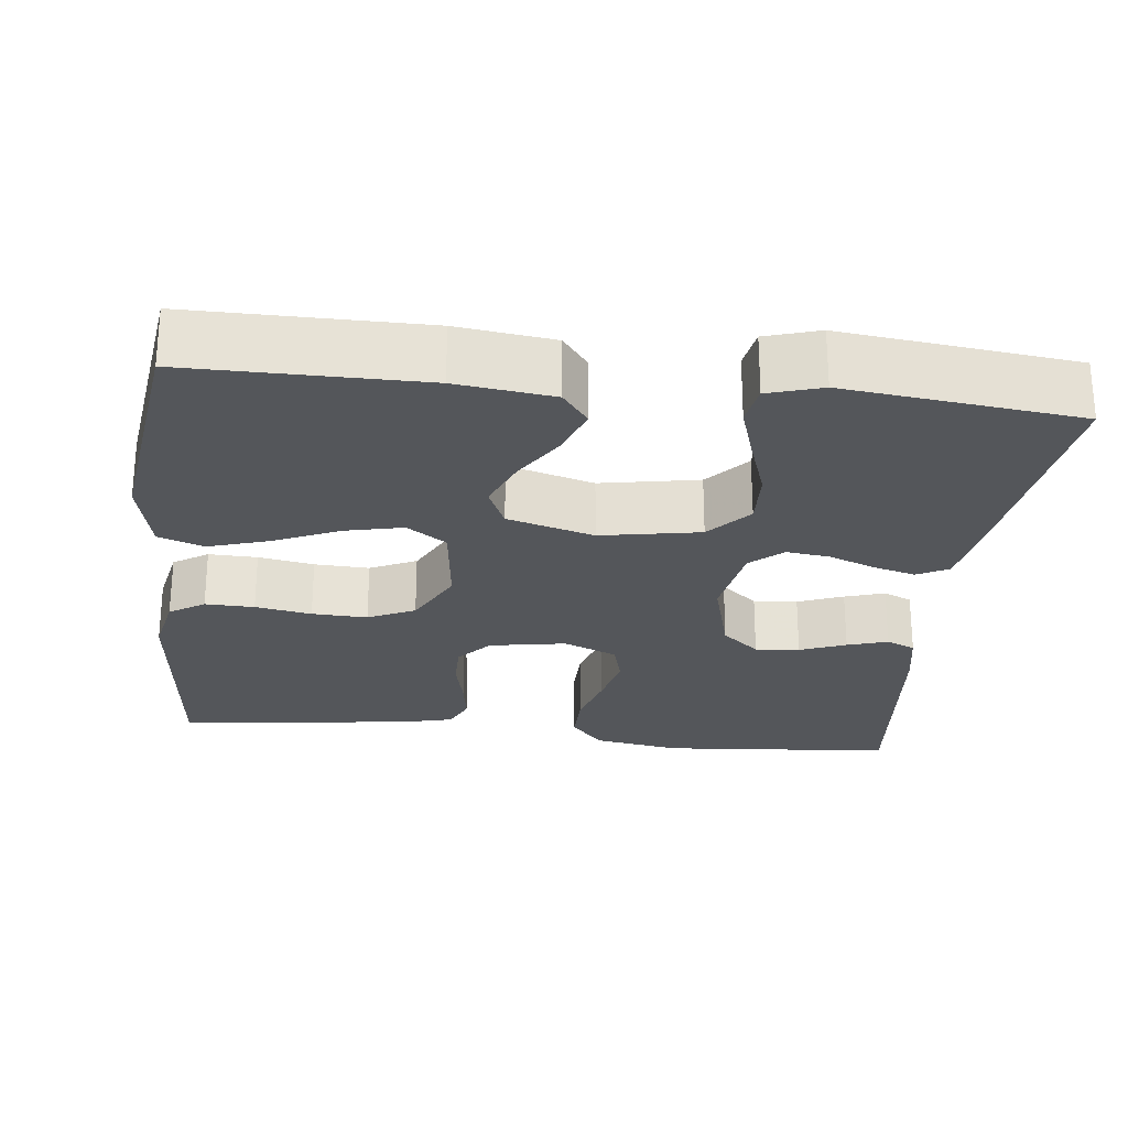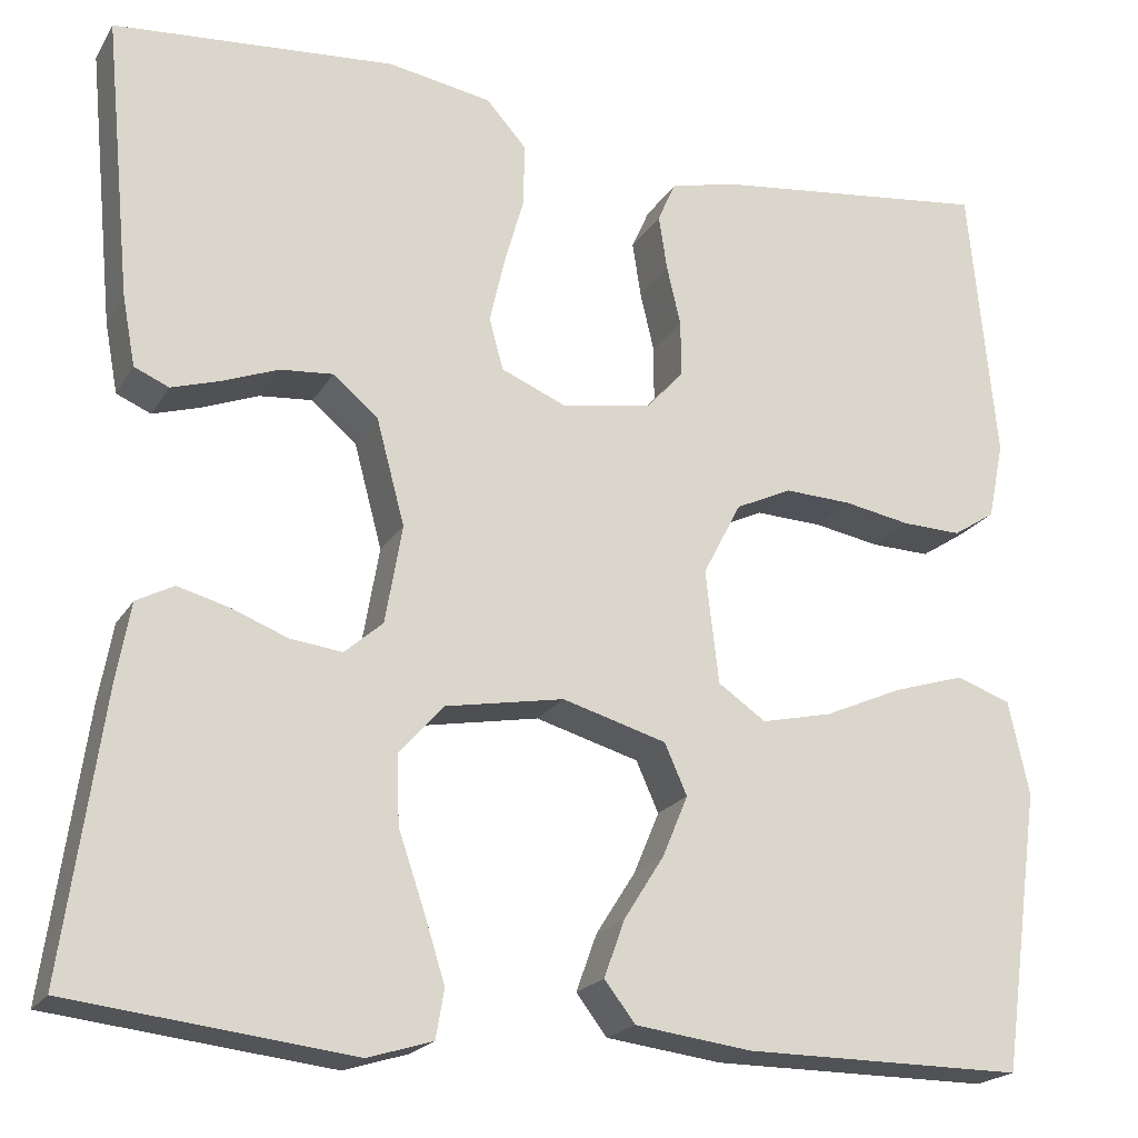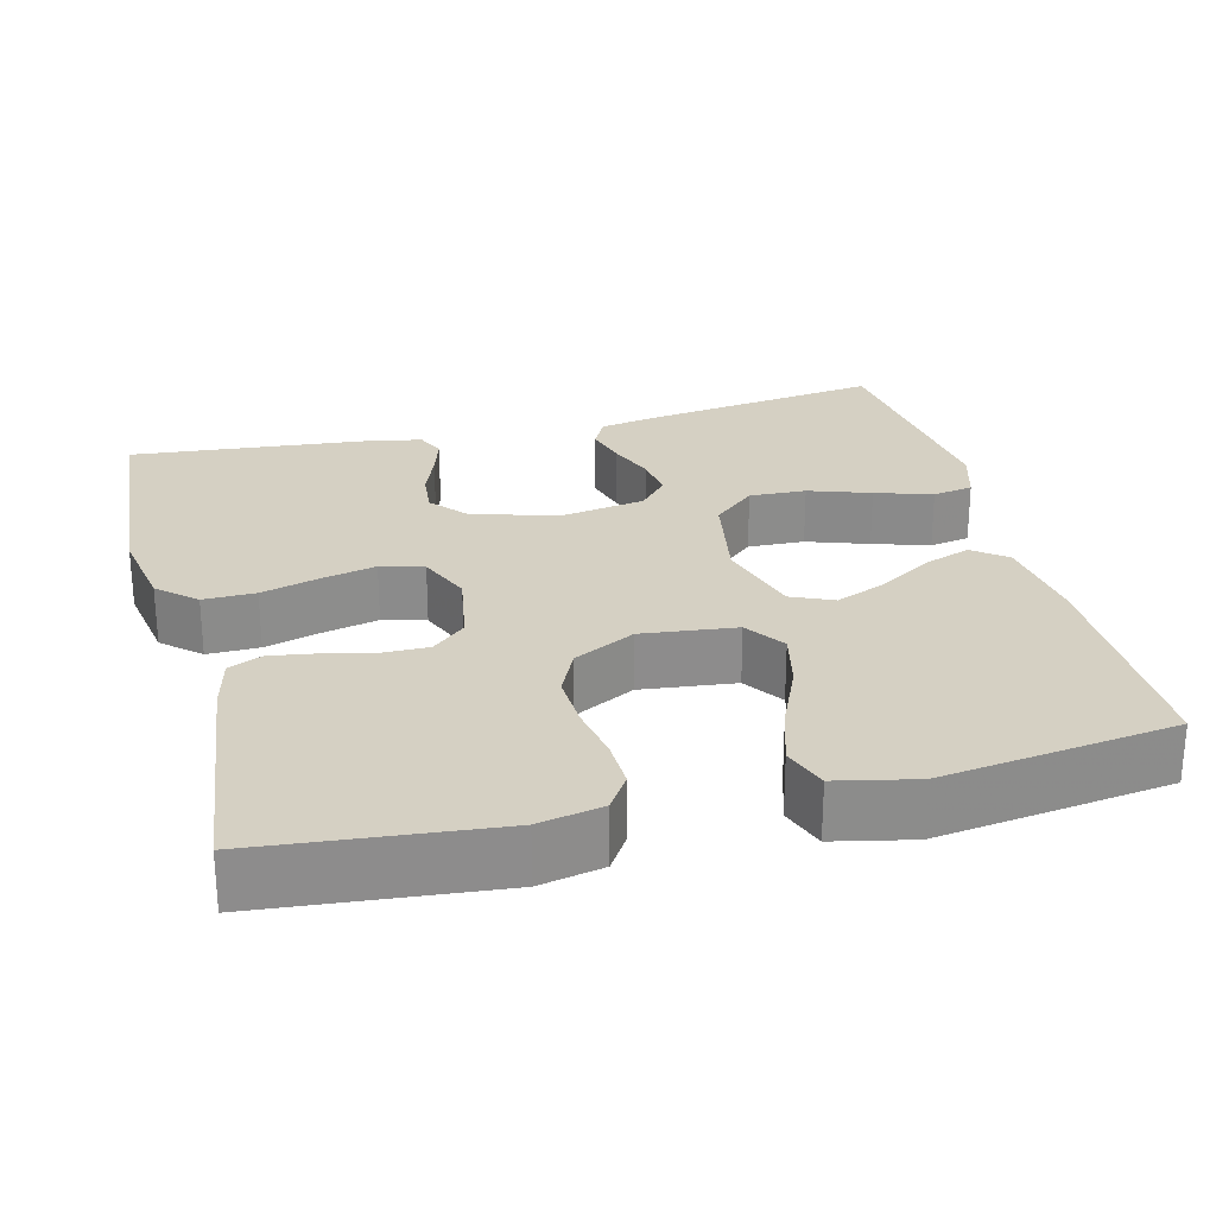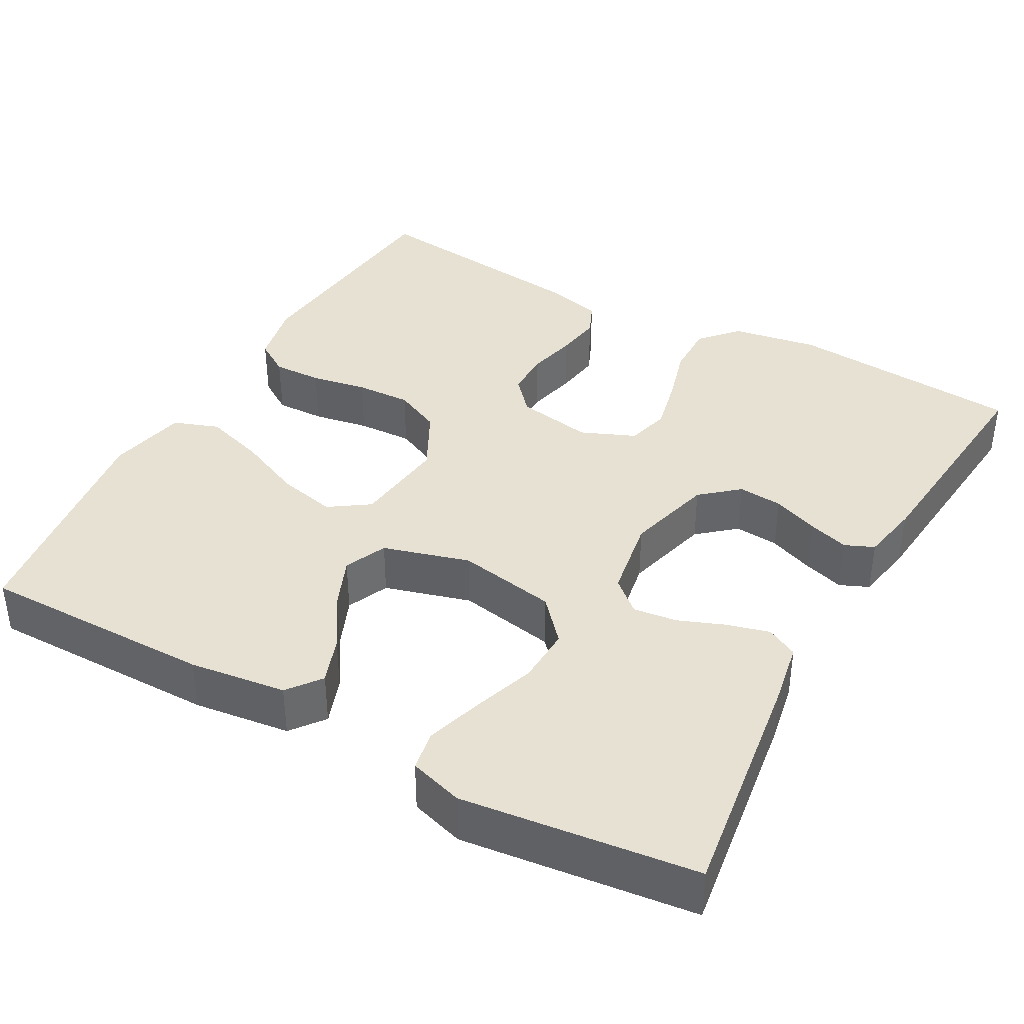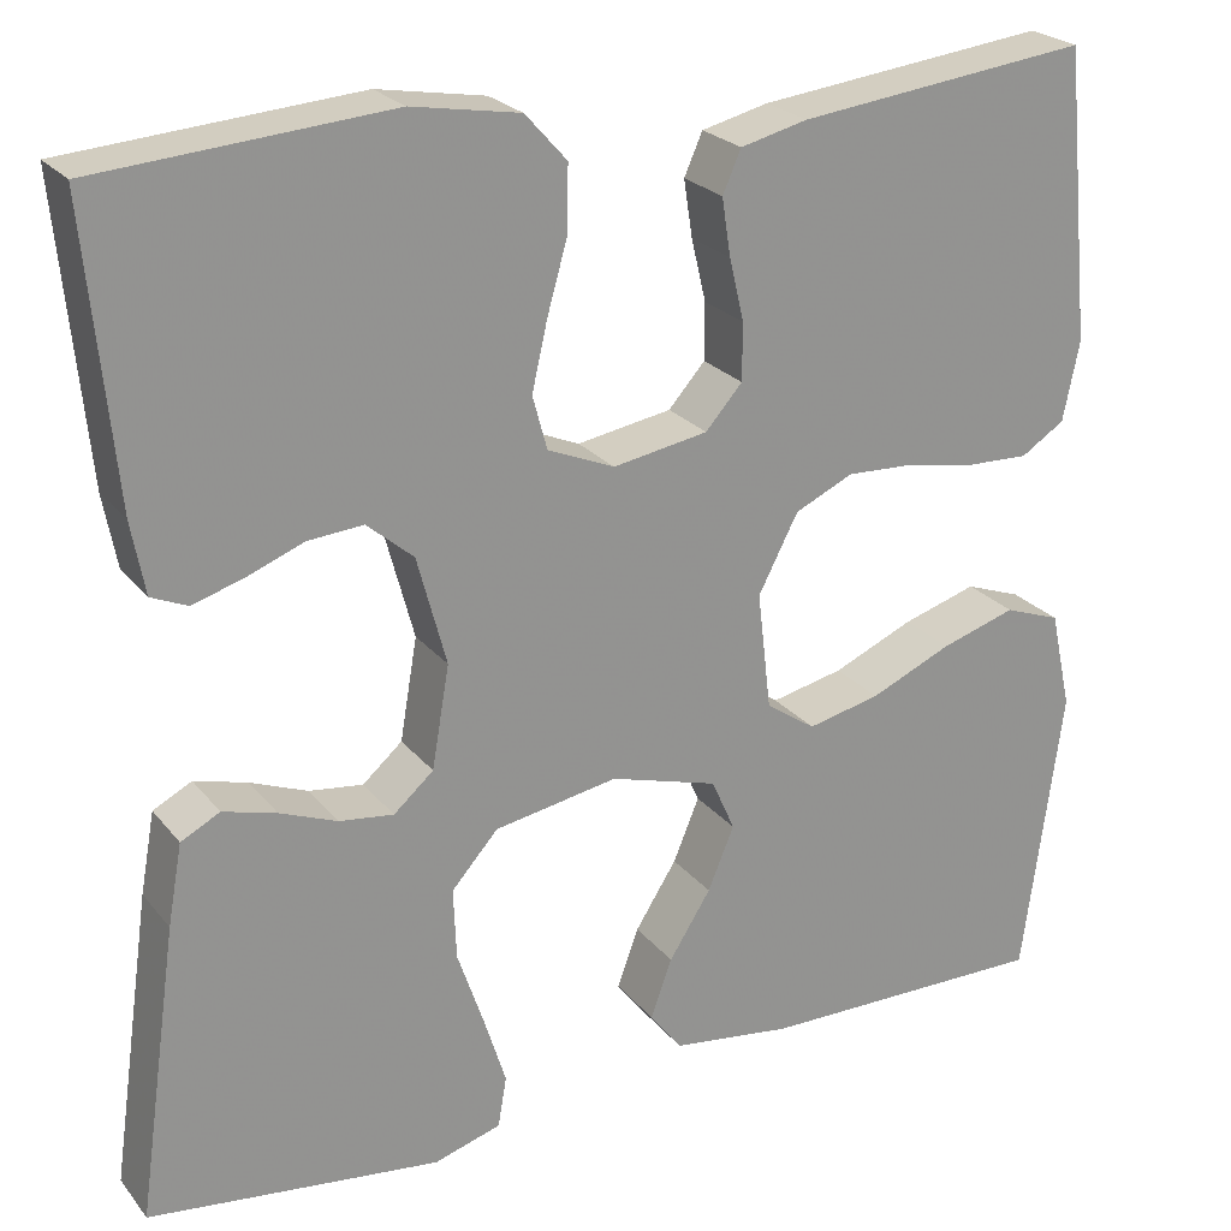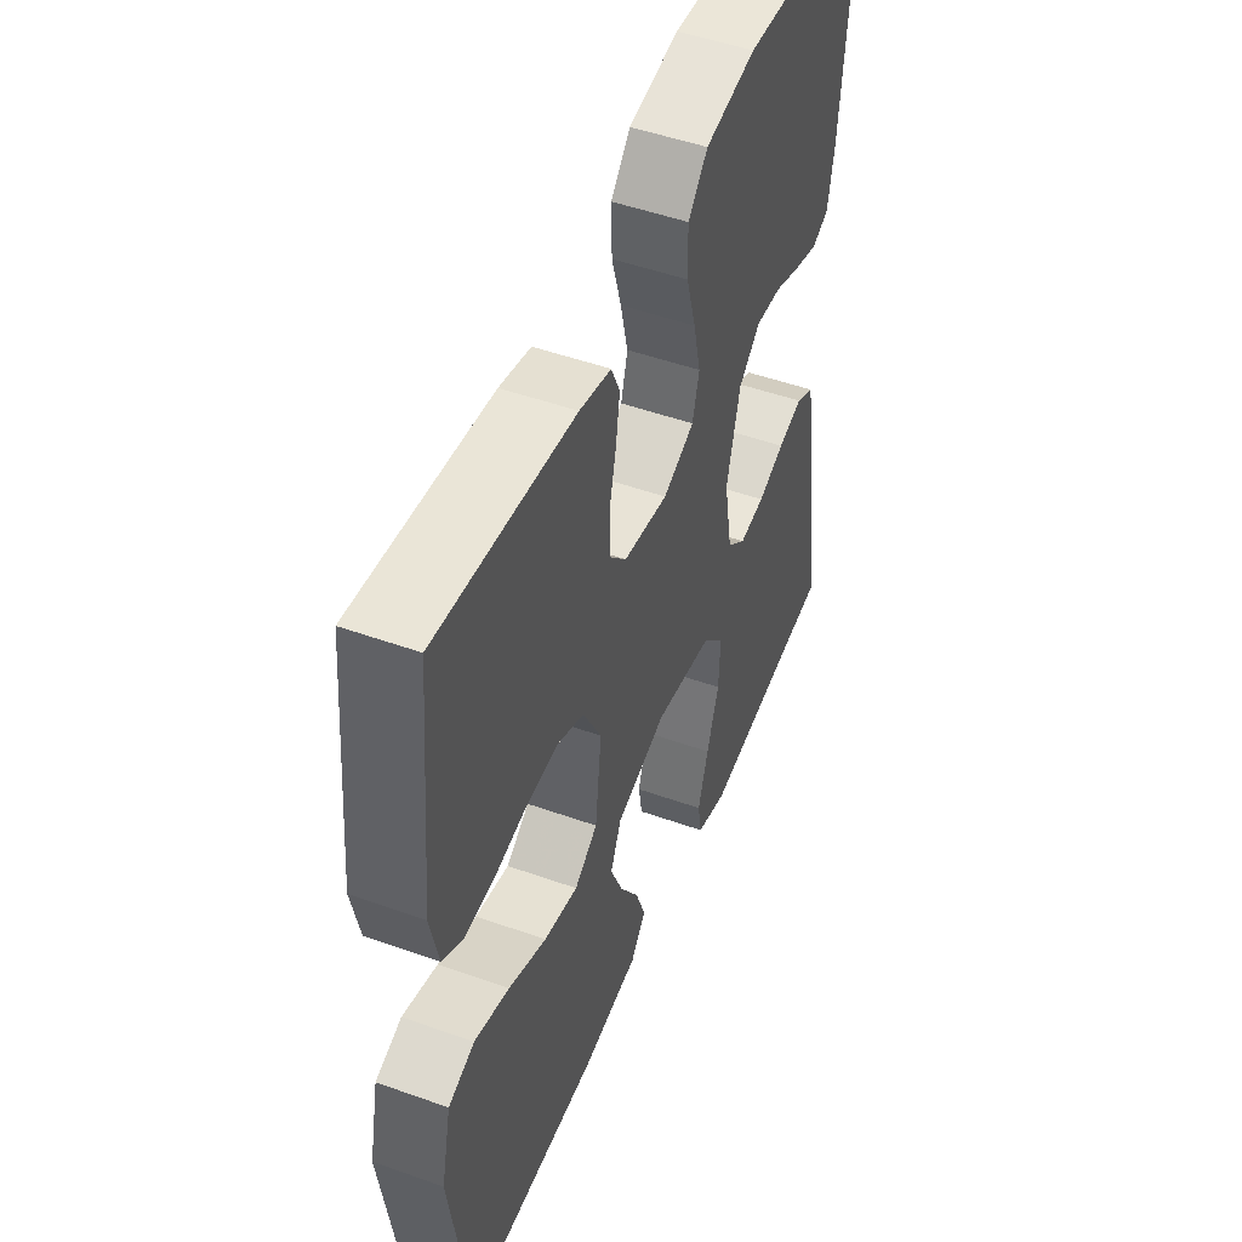
<metadata>
{"format":"obj","ext":"obj","renderer":"f3d","projection":"perspective","resolution":1024,"background":"white","views":[{"elev":-25.6,"azim":173.6,"up":"+Y"},{"elev":-20.5,"azim":-22.8,"up":"+Z"},{"elev":26.1,"azim":75.7,"up":"+Y"},{"elev":38.9,"azim":-151.0,"up":"+Y"},{"elev":23.6,"azim":-28.6,"up":"+Z"},{"elev":49.7,"azim":111.5,"up":"+Z"}]}
</metadata>
<code>
v 0.5 0.07 0.5
v 0.529 0.07 0.2
v 0.512 0.07 0.118
v 0.467 0.07 0.089
v 0.404 0.07 0.091
v 0.332 0.07 0.104
v 0.261 0.07 0.107
v 0.201 0.07 0.079
v 0.16 0.07 0
v 0.174 0.07 -0.121
v 0.225 0.07 -0.156
v 0.3 0.07 -0.139
v 0.384 0.07 -0.102
v 0.461 0.07 -0.078
v 0.519 0.07 -0.099
v 0.541 0.07 -0.2
v 0.5 0.07 -0.5
v 0.2 0.07 -0.499
v 0.076 0.07 -0.483
v 0.043 0.07 -0.44
v 0.065 0.07 -0.379
v 0.108 0.07 -0.311
v 0.135 0.07 -0.246
v 0.111 0.07 -0.192
v 0 0.07 -0.16
v -0.127 0.07 -0.183
v -0.175 0.07 -0.237
v -0.172 0.07 -0.31
v -0.145 0.07 -0.389
v -0.122 0.07 -0.462
v -0.131 0.07 -0.514
v -0.2 0.07 -0.535
v -0.5 0.07 -0.5
v -0.458 0.07 -0.2
v -0.443 0.07 -0.117
v -0.403 0.07 -0.096
v -0.348 0.07 -0.111
v -0.289 0.07 -0.134
v -0.233 0.07 -0.141
v -0.192 0.07 -0.105
v -0.174 0.07 0
v -0.204 0.07 0.112
v -0.252 0.07 0.153
v -0.309 0.07 0.148
v -0.368 0.07 0.125
v -0.42 0.07 0.109
v -0.457 0.07 0.125
v -0.471 0.07 0.2
v -0.5 0.07 0.5
v -0.2 0.07 0.524
v -0.089 0.07 0.505
v -0.046 0.07 0.457
v -0.047 0.07 0.39
v -0.068 0.07 0.316
v -0.084 0.07 0.246
v -0.069 0.07 0.191
v 0 0.07 0.162
v 0.098 0.07 0.179
v 0.136 0.07 0.222
v 0.136 0.07 0.281
v 0.121 0.07 0.345
v 0.112 0.07 0.404
v 0.131 0.07 0.447
v 0.2 0.07 0.464
v 0.5 0 0.5
v 0.529 0 0.2
v 0.512 0 0.118
v 0.467 0 0.089
v 0.404 0 0.091
v 0.332 0 0.104
v 0.261 0 0.107
v 0.201 0 0.079
v 0.16 0 0
v 0.174 0 -0.121
v 0.225 0 -0.156
v 0.3 0 -0.139
v 0.384 0 -0.102
v 0.461 0 -0.078
v 0.519 0 -0.099
v 0.541 0 -0.2
v 0.5 0 -0.5
v 0.2 0 -0.499
v 0.076 0 -0.483
v 0.043 0 -0.44
v 0.065 0 -0.379
v 0.108 0 -0.311
v 0.135 0 -0.246
v 0.111 0 -0.192
v 0 0 -0.16
v -0.127 0 -0.183
v -0.175 0 -0.237
v -0.172 0 -0.31
v -0.145 0 -0.389
v -0.122 0 -0.462
v -0.131 0 -0.514
v -0.2 0 -0.535
v -0.5 0 -0.5
v -0.458 0 -0.2
v -0.443 0 -0.117
v -0.403 0 -0.096
v -0.348 0 -0.111
v -0.289 0 -0.134
v -0.233 0 -0.141
v -0.192 0 -0.105
v -0.174 0 0
v -0.204 0 0.112
v -0.252 0 0.153
v -0.309 0 0.148
v -0.368 0 0.125
v -0.42 0 0.109
v -0.457 0 0.125
v -0.471 0 0.2
v -0.5 0 0.5
v -0.2 0 0.524
v -0.089 0 0.505
v -0.046 0 0.457
v -0.047 0 0.39
v -0.068 0 0.316
v -0.084 0 0.246
v -0.069 0 0.191
v 0 0 0.162
v 0.098 0 0.179
v 0.136 0 0.222
v 0.136 0 0.281
v 0.121 0 0.345
v 0.112 0 0.404
v 0.131 0 0.447
v 0.2 0 0.464
f 60 61 62 63
f 60 63 64 1
f 51 52 53 54
f 51 54 55
f 50 51 55
f 49 50 55 56
f 47 48 49 56
f 44 45 46 47
f 35 36 37 38
f 35 38 39
f 34 35 39
f 33 34 39
f 32 33 39 40
f 28 29 30 31
f 28 31 32
f 27 28 32 40
f 19 20 21 22
f 19 22 23
f 18 19 23
f 17 18 23
f 16 17 23 24
f 12 13 14 15
f 11 12 15 16
f 3 4 5 6
f 3 6 7
f 2 3 7
f 59 60 1 2
f 58 59 2 7
f 57 58 7 8
f 44 47 56
f 43 44 56
f 42 43 56 57
f 41 42 57 8
f 26 27 40 41
f 25 26 41 8
f 11 16 24 25
f 10 11 25
f 9 10 25
f 8 9 25
f 127 126 125 124
f 65 128 127 124
f 118 117 116 115
f 119 118 115
f 119 115 114
f 120 119 114 113
f 120 113 112 111
f 111 110 109 108
f 102 101 100 99
f 103 102 99
f 103 99 98
f 103 98 97
f 104 103 97 96
f 95 94 93 92
f 96 95 92
f 104 96 92 91
f 86 85 84 83
f 87 86 83
f 87 83 82
f 87 82 81
f 88 87 81 80
f 79 78 77 76
f 80 79 76 75
f 70 69 68 67
f 71 70 67
f 71 67 66
f 66 65 124 123
f 71 66 123 122
f 72 71 122 121
f 120 111 108
f 120 108 107
f 121 120 107 106
f 72 121 106 105
f 105 104 91 90
f 72 105 90 89
f 89 88 80 75
f 89 75 74
f 89 74 73
f 89 73 72
f 1 65 66 2
f 2 66 67 3
f 3 67 68 4
f 4 68 69 5
f 5 69 70 6
f 6 70 71 7
f 7 71 72 8
f 8 72 73 9
f 9 73 74 10
f 10 74 75 11
f 11 75 76 12
f 12 76 77 13
f 13 77 78 14
f 14 78 79 15
f 15 79 80 16
f 16 80 81 17
f 17 81 82 18
f 18 82 83 19
f 19 83 84 20
f 20 84 85 21
f 21 85 86 22
f 22 86 87 23
f 23 87 88 24
f 24 88 89 25
f 25 89 90 26
f 26 90 91 27
f 27 91 92 28
f 28 92 93 29
f 29 93 94 30
f 30 94 95 31
f 31 95 96 32
f 32 96 97 33
f 33 97 98 34
f 34 98 99 35
f 35 99 100 36
f 36 100 101 37
f 37 101 102 38
f 38 102 103 39
f 39 103 104 40
f 40 104 105 41
f 41 105 106 42
f 42 106 107 43
f 43 107 108 44
f 44 108 109 45
f 45 109 110 46
f 46 110 111 47
f 47 111 112 48
f 48 112 113 49
f 49 113 114 50
f 50 114 115 51
f 51 115 116 52
f 52 116 117 53
f 53 117 118 54
f 54 118 119 55
f 55 119 120 56
f 56 120 121 57
f 57 121 122 58
f 58 122 123 59
f 59 123 124 60
f 60 124 125 61
f 61 125 126 62
f 62 126 127 63
f 63 127 128 64
f 64 128 65 1

</code>
